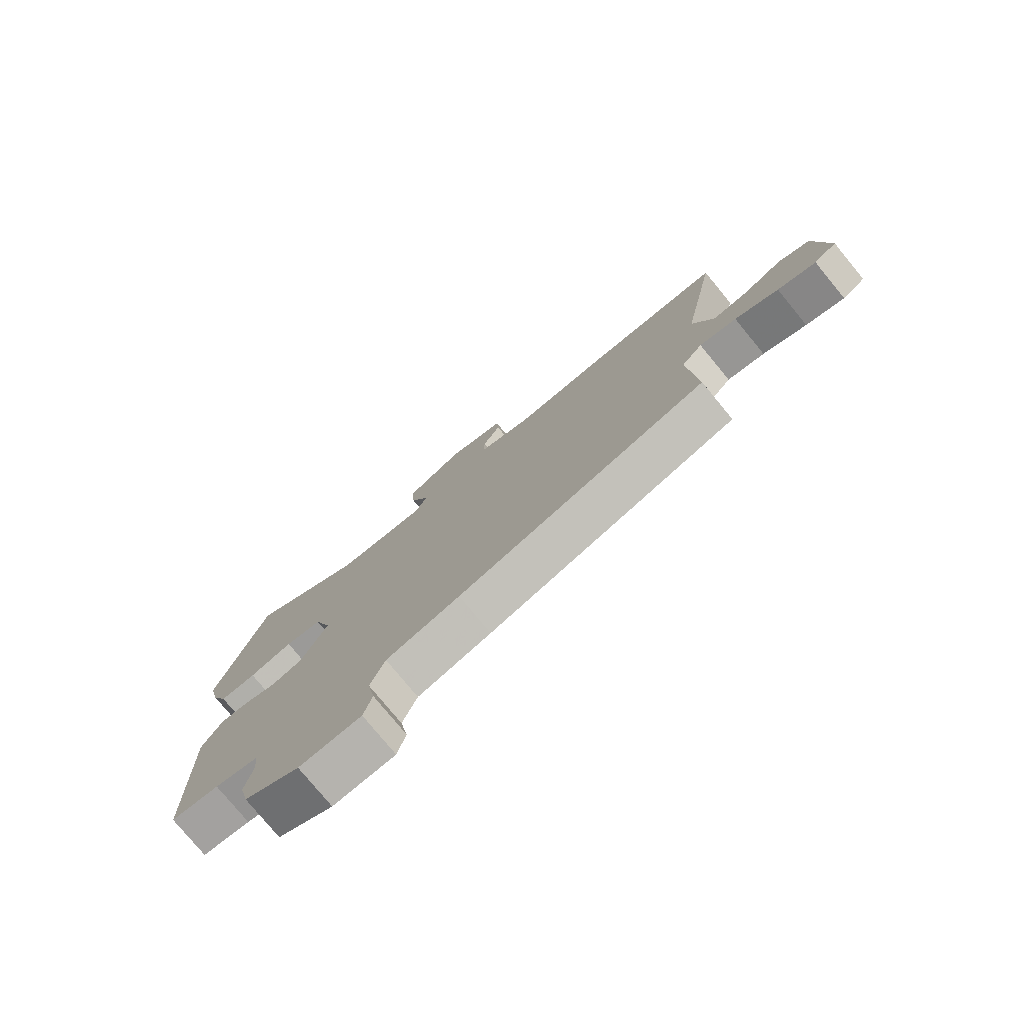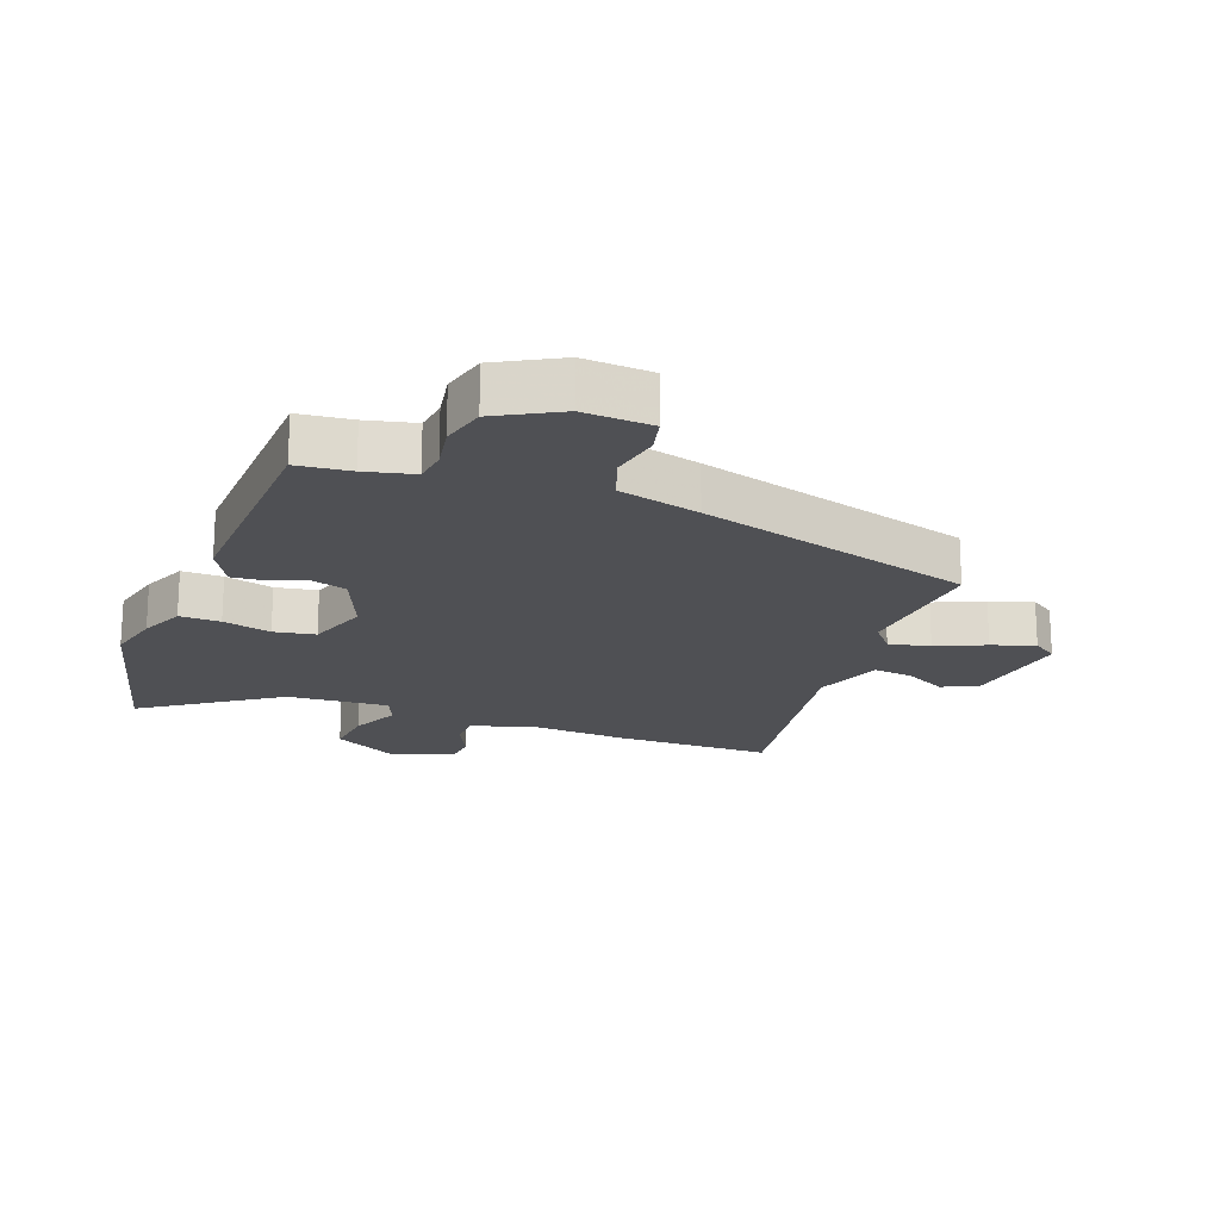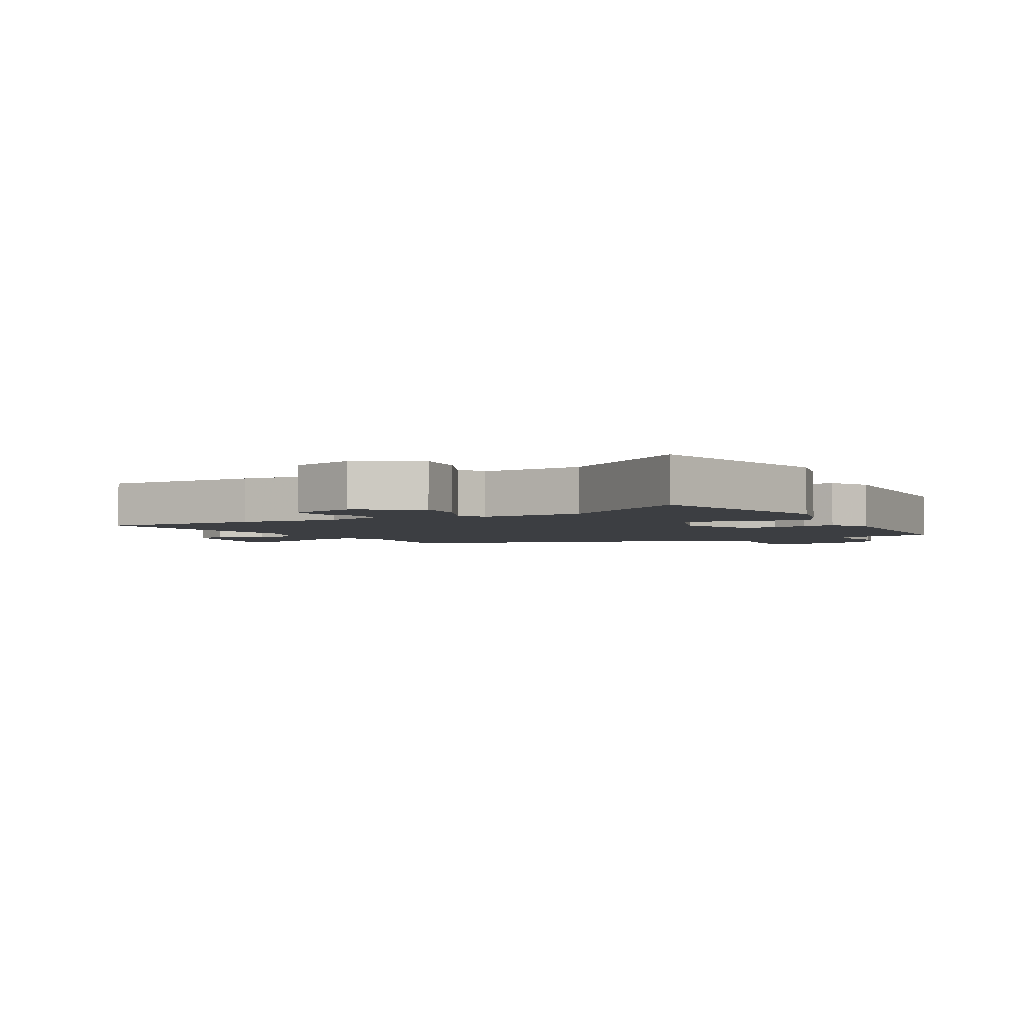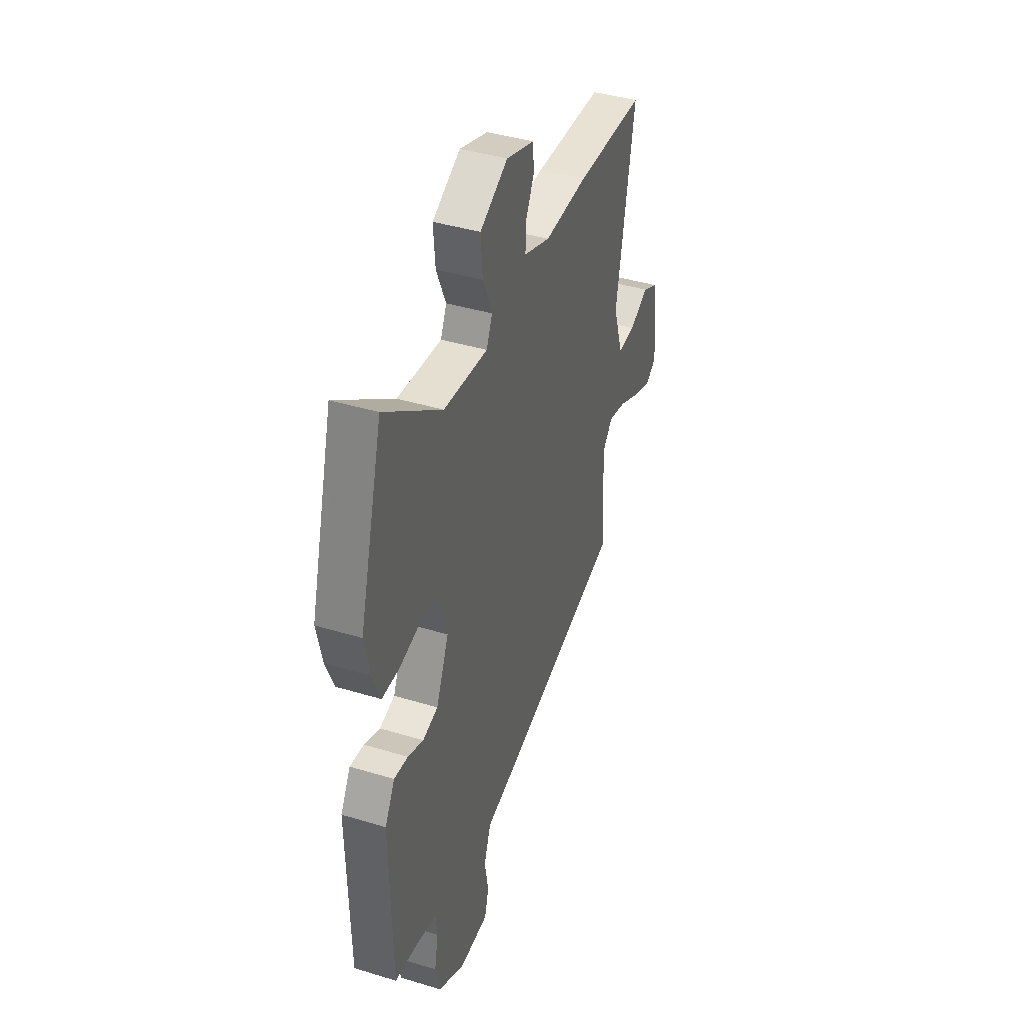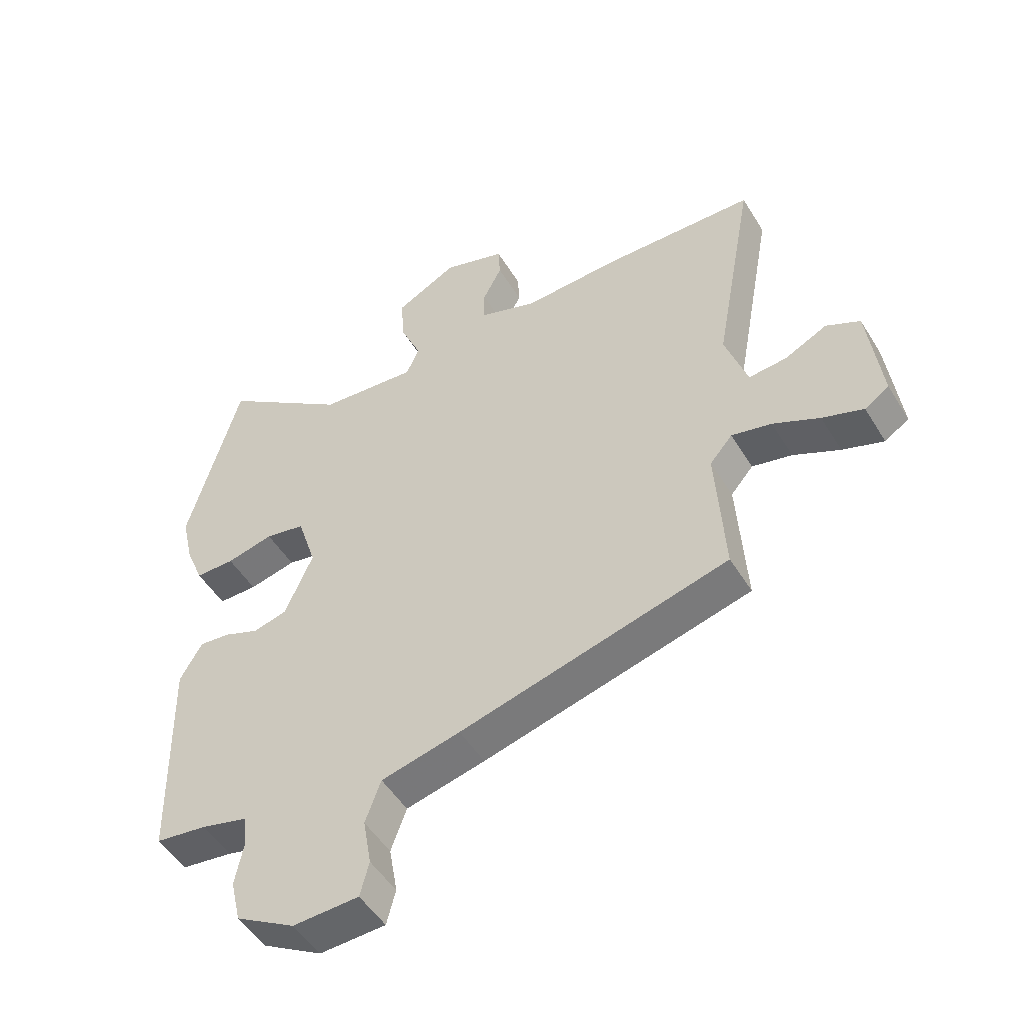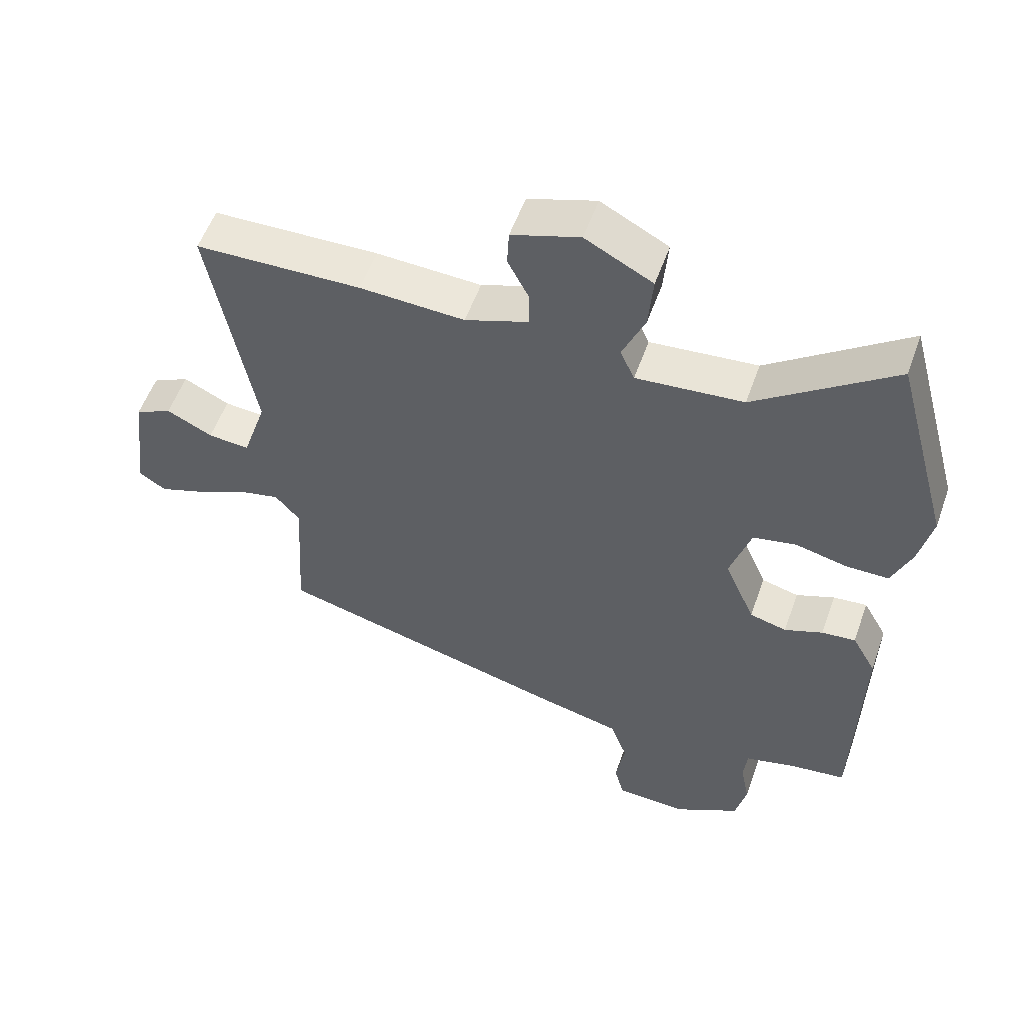
<metadata>
{"format":"obj","ext":"obj","renderer":"f3d","projection":"perspective","resolution":1024,"background":"white","views":[{"elev":-78.0,"azim":-140.5,"up":"+Z"},{"elev":-19.2,"azim":158.4,"up":"+Y"},{"elev":-3.1,"azim":27.1,"up":"+Y"},{"elev":40.8,"azim":110.4,"up":"+Z"},{"elev":-50.2,"azim":-149.5,"up":"+Z"},{"elev":55.0,"azim":19.4,"up":"+Z"}]}
</metadata>
<code>
v -0.592 0.07 0.498
v -0.335 0.07 0.504
v -0.173 0.07 0.496
v -0.075 0.07 0.531
v -0.076 0.07 0.587
v -0.108 0.07 0.649
v -0.105 0.07 0.705
v 0 0.07 0.739
v 0.104 0.07 0.684
v 0.097 0.07 0.6
v 0.062 0.07 0.519
v 0.084 0.07 0.47
v 0.249 0.07 0.484
v 0.462 0.07 0.638
v 0.549 0.07 0.321
v 0.529 0.07 0.232
v 0.499 0.07 0.159
v 0.433 0.07 0.159
v 0.354 0.07 0.178
v 0.287 0.07 0.165
v 0.255 0.07 0.064
v 0.302 0.07 -0.045
v 0.359 0.07 -0.06
v 0.418 0.07 -0.037
v 0.47 0.07 -0.032
v 0.507 0.07 -0.097
v 0.499 0.07 -0.461
v 0.413 0.07 -0.472
v 0.335 0.07 -0.492
v 0.329 0.07 -0.546
v 0.343 0.07 -0.618
v 0.326 0.07 -0.691
v 0.226 0.07 -0.748
v 0.115 0.07 -0.743
v 0.1 0.07 -0.685
v 0.114 0.07 -0.604
v 0.088 0.07 -0.532
v -0.045 0.07 -0.5
v -0.496 0.07 -0.38
v -0.482 0.07 -0.151
v -0.52 0.07 -0.107
v -0.587 0.07 -0.122
v -0.665 0.07 -0.159
v -0.734 0.07 -0.183
v -0.775 0.07 -0.156
v -0.753 0.07 0.026
v -0.696 0.07 0.054
v -0.625 0.07 0.019
v -0.561 0.07 0.013
v -0.524 0.07 0.126
v -0.592 0 0.498
v -0.335 0 0.504
v -0.173 0 0.496
v -0.075 0 0.531
v -0.076 0 0.587
v -0.108 0 0.649
v -0.105 0 0.705
v 0 0 0.739
v 0.104 0 0.684
v 0.097 0 0.6
v 0.062 0 0.519
v 0.084 0 0.47
v 0.249 0 0.484
v 0.462 0 0.638
v 0.549 0 0.321
v 0.529 0 0.232
v 0.499 0 0.159
v 0.433 0 0.159
v 0.354 0 0.178
v 0.287 0 0.165
v 0.255 0 0.064
v 0.302 0 -0.045
v 0.359 0 -0.06
v 0.418 0 -0.037
v 0.47 0 -0.032
v 0.507 0 -0.097
v 0.499 0 -0.461
v 0.413 0 -0.472
v 0.335 0 -0.492
v 0.329 0 -0.546
v 0.343 0 -0.618
v 0.326 0 -0.691
v 0.226 0 -0.748
v 0.115 0 -0.743
v 0.1 0 -0.685
v 0.114 0 -0.604
v 0.088 0 -0.532
v -0.045 0 -0.5
v -0.496 0 -0.38
v -0.482 0 -0.151
v -0.52 0 -0.107
v -0.587 0 -0.122
v -0.665 0 -0.159
v -0.734 0 -0.183
v -0.775 0 -0.156
v -0.753 0 0.026
v -0.696 0 0.054
v -0.625 0 0.019
v -0.561 0 0.013
v -0.524 0 0.126
f 46 47 48
f 45 46 48
f 44 45 48
f 43 44 48
f 42 43 48
f 41 42 48 49
f 40 41 49 50
f 37 38 39 40
f 34 35 36
f 33 34 36
f 32 33 36
f 31 32 36
f 30 31 36
f 29 30 36 37
f 37 40 50
f 29 37 50
f 28 29 50
f 26 27 28
f 25 26 28
f 24 25 28
f 23 24 28
f 17 18 19
f 16 17 19
f 15 16 19
f 14 15 19
f 13 14 19
f 12 13 19 20
f 9 10 11
f 8 9 11
f 7 8 11
f 6 7 11
f 5 6 11
f 4 5 11 12
f 12 20 21
f 4 12 21
f 3 4 21
f 3 21 22
f 2 3 22
f 1 2 22
f 50 1 22
f 22 23 28 50
f 98 97 96
f 98 96 95
f 98 95 94
f 98 94 93
f 98 93 92
f 99 98 92 91
f 100 99 91 90
f 90 89 88 87
f 86 85 84
f 86 84 83
f 86 83 82
f 86 82 81
f 86 81 80
f 87 86 80 79
f 100 90 87
f 100 87 79
f 100 79 78
f 78 77 76
f 78 76 75
f 78 75 74
f 78 74 73
f 69 68 67
f 69 67 66
f 69 66 65
f 69 65 64
f 69 64 63
f 70 69 63 62
f 61 60 59
f 61 59 58
f 61 58 57
f 61 57 56
f 61 56 55
f 62 61 55 54
f 71 70 62
f 71 62 54
f 71 54 53
f 72 71 53
f 72 53 52
f 72 52 51
f 72 51 100
f 100 78 73 72
f 1 51 52 2
f 2 52 53 3
f 3 53 54 4
f 4 54 55 5
f 5 55 56 6
f 6 56 57 7
f 7 57 58 8
f 8 58 59 9
f 9 59 60 10
f 10 60 61 11
f 11 61 62 12
f 12 62 63 13
f 13 63 64 14
f 14 64 65 15
f 15 65 66 16
f 16 66 67 17
f 17 67 68 18
f 18 68 69 19
f 19 69 70 20
f 20 70 71 21
f 21 71 72 22
f 22 72 73 23
f 23 73 74 24
f 24 74 75 25
f 25 75 76 26
f 26 76 77 27
f 27 77 78 28
f 28 78 79 29
f 29 79 80 30
f 30 80 81 31
f 31 81 82 32
f 32 82 83 33
f 33 83 84 34
f 34 84 85 35
f 35 85 86 36
f 36 86 87 37
f 37 87 88 38
f 38 88 89 39
f 39 89 90 40
f 40 90 91 41
f 41 91 92 42
f 42 92 93 43
f 43 93 94 44
f 44 94 95 45
f 45 95 96 46
f 46 96 97 47
f 47 97 98 48
f 48 98 99 49
f 49 99 100 50
f 50 100 51 1

</code>
